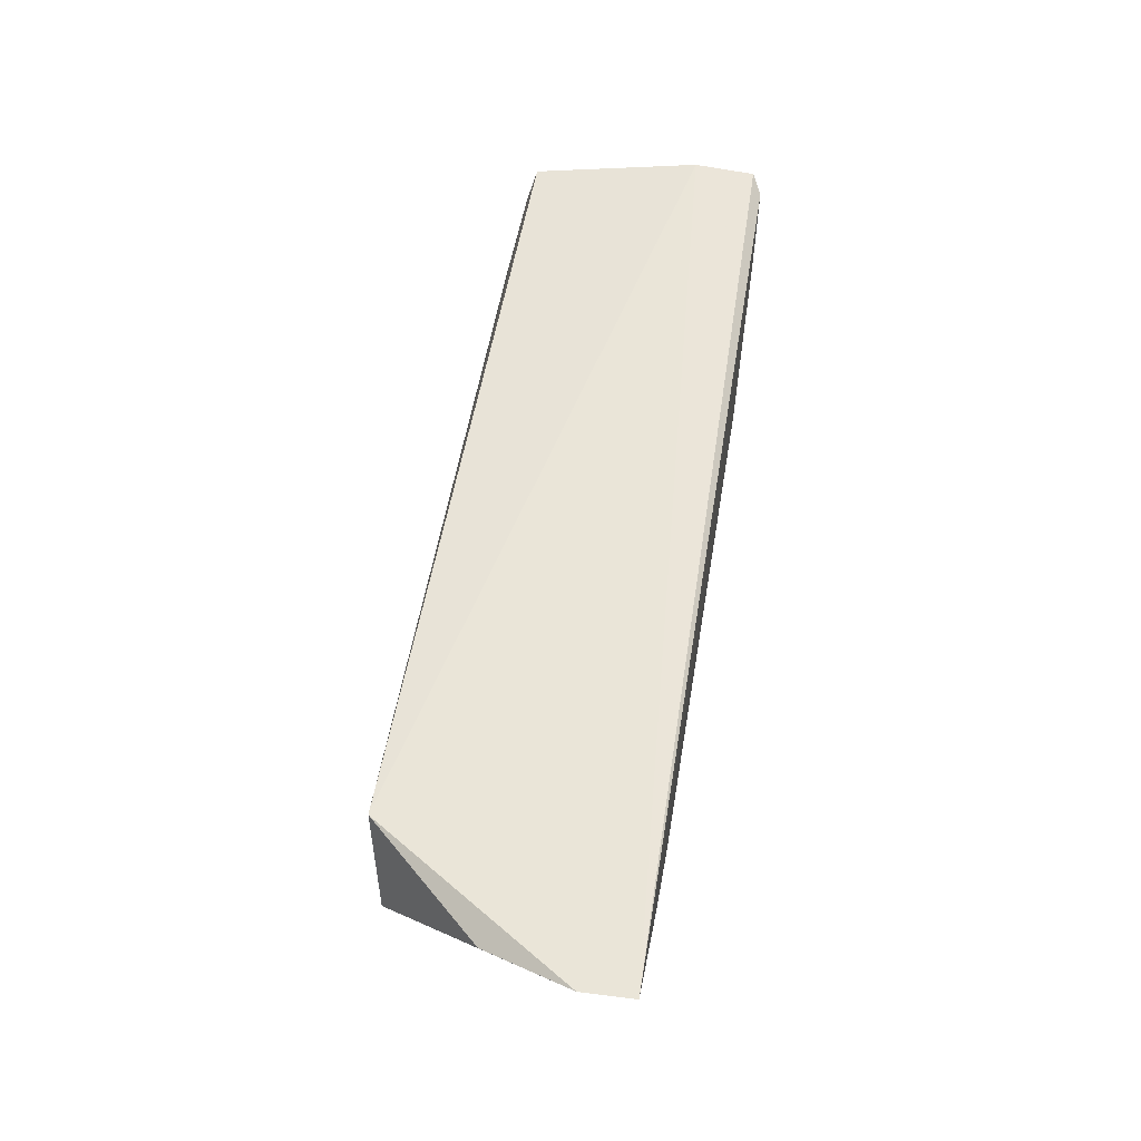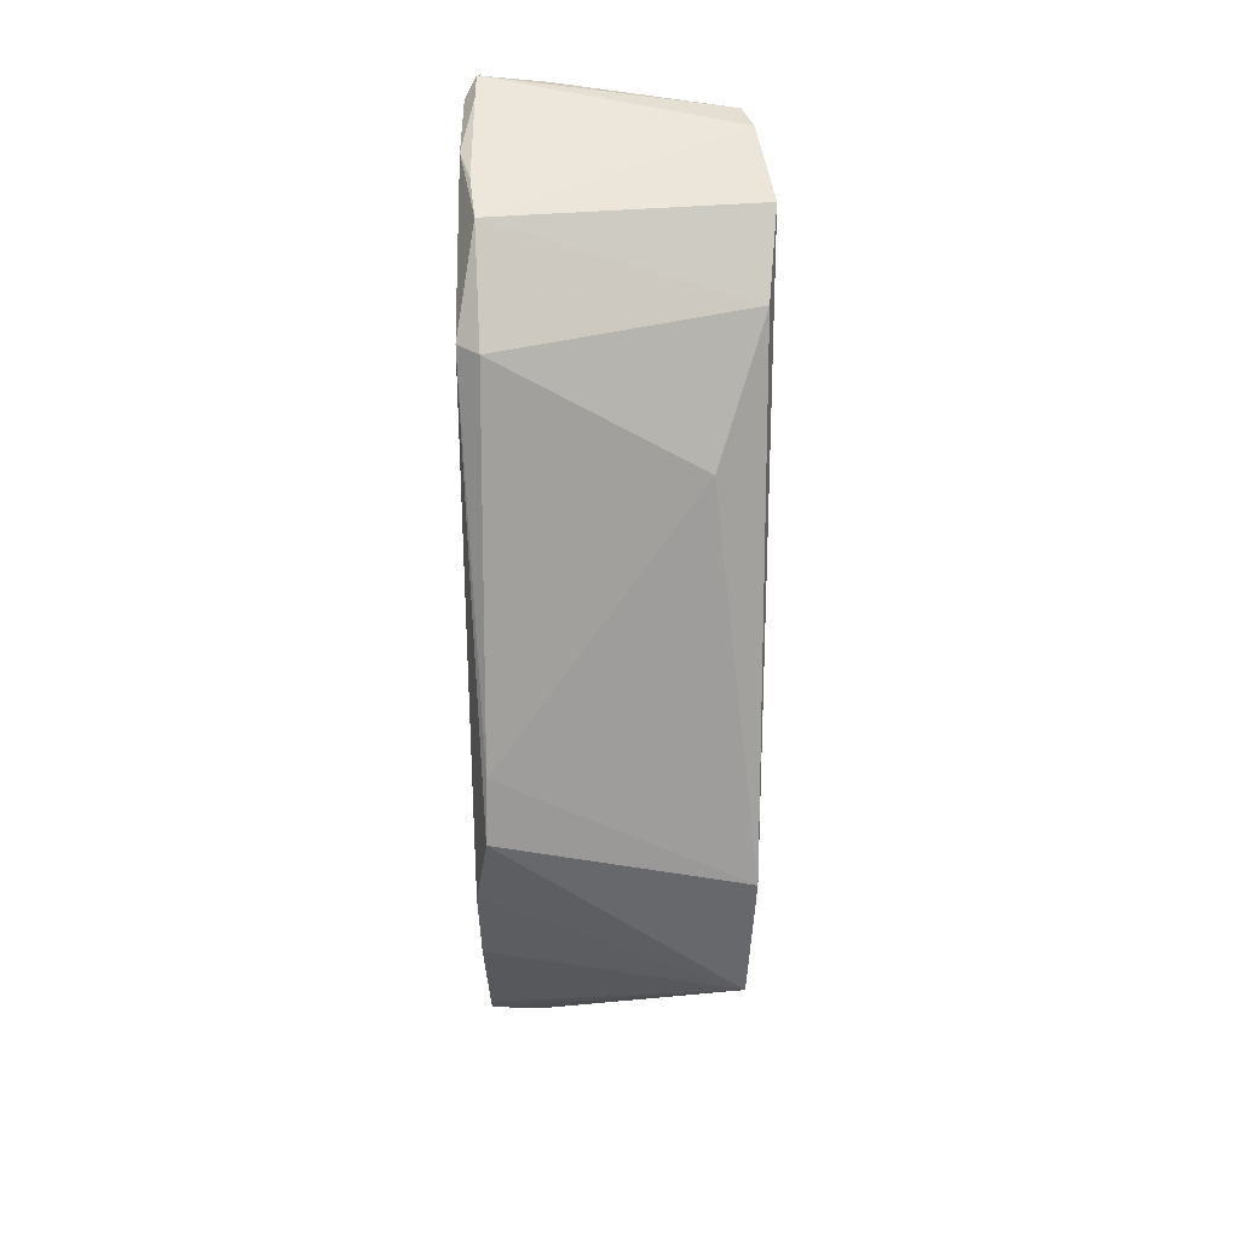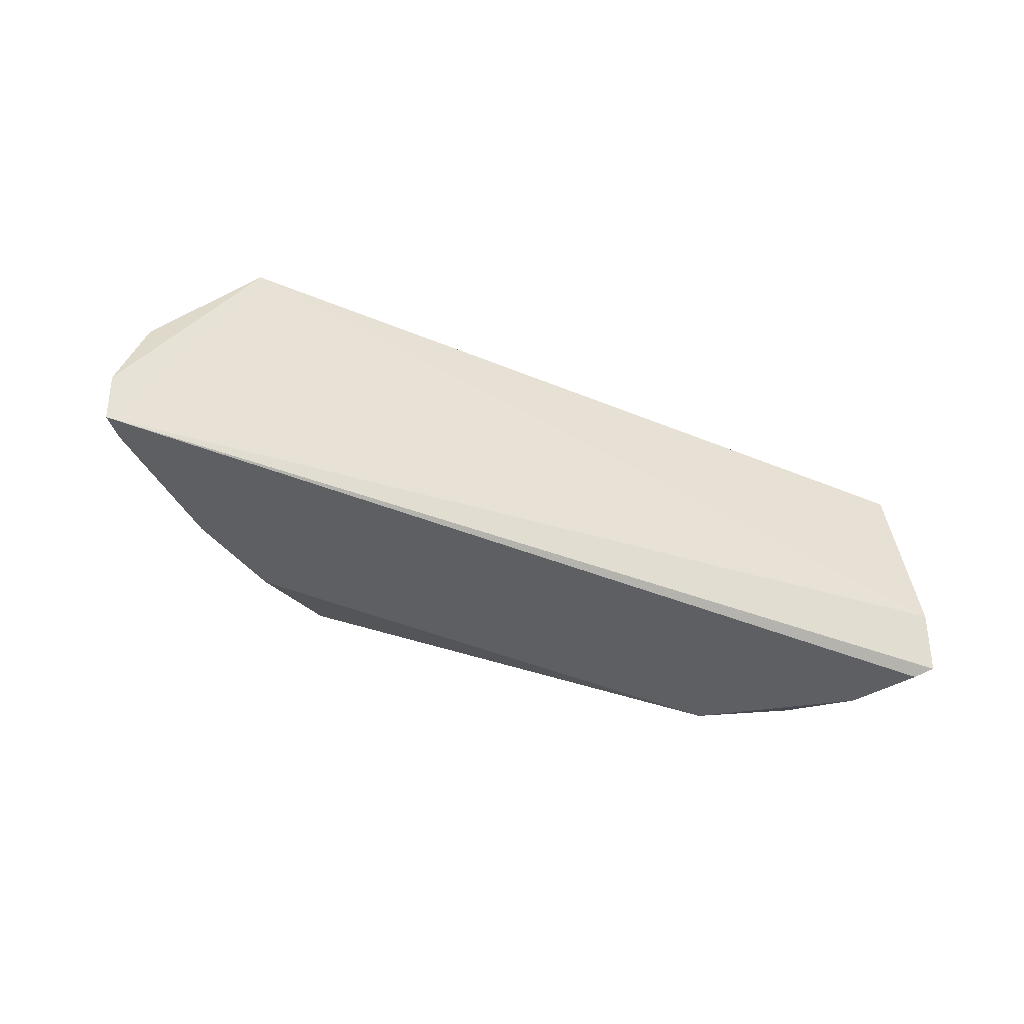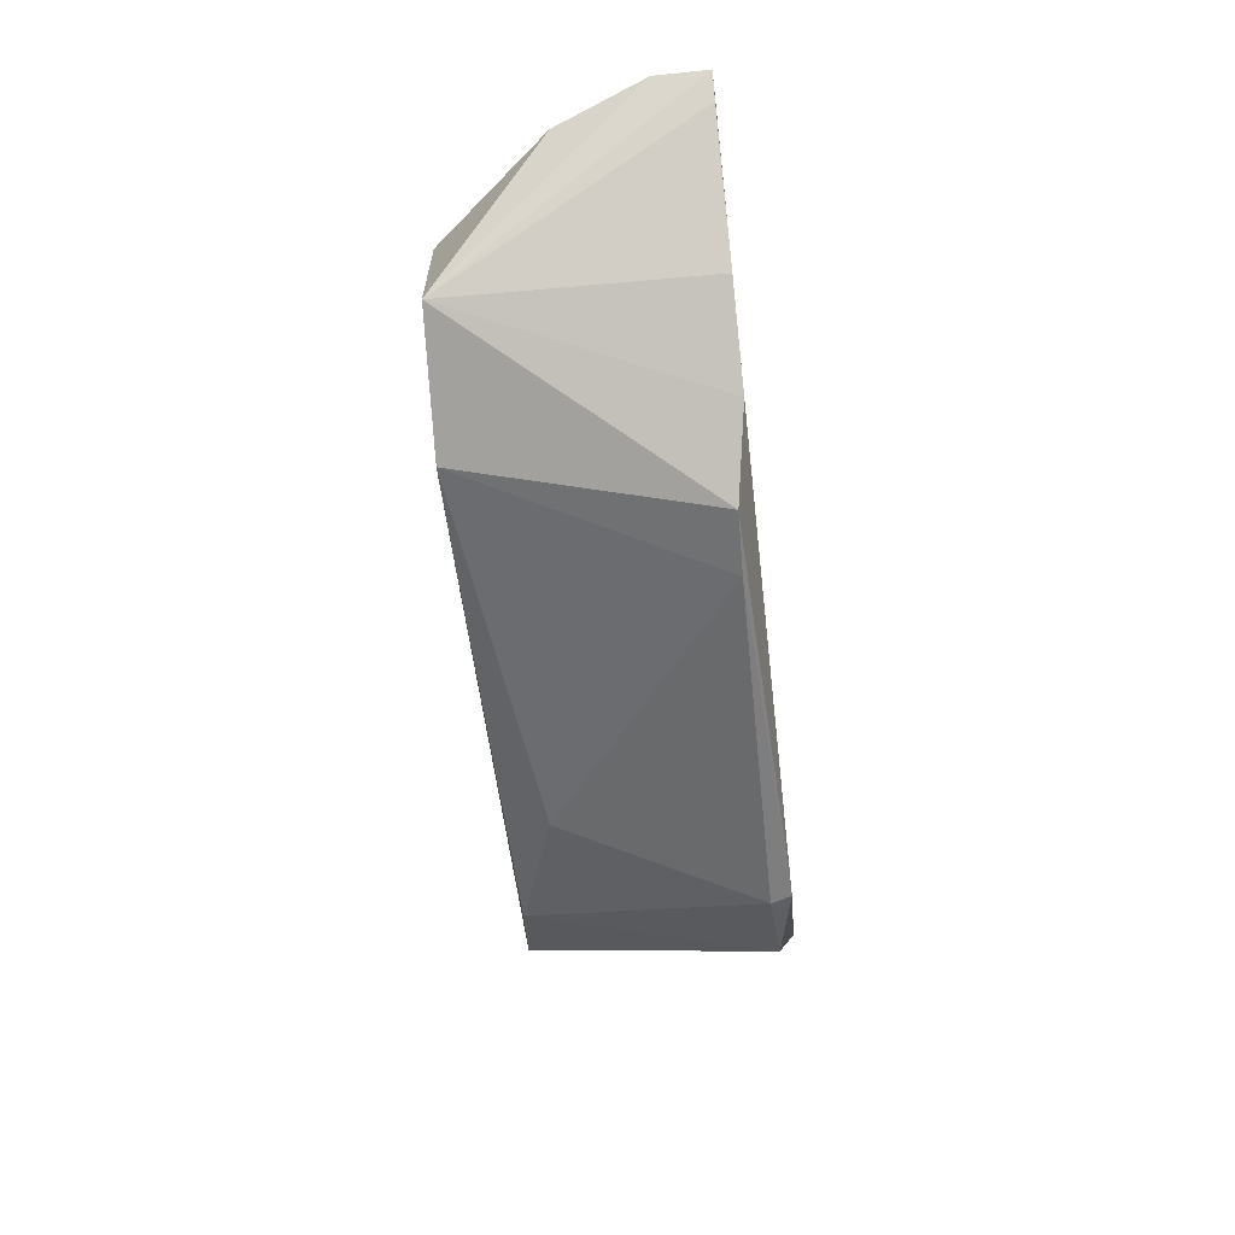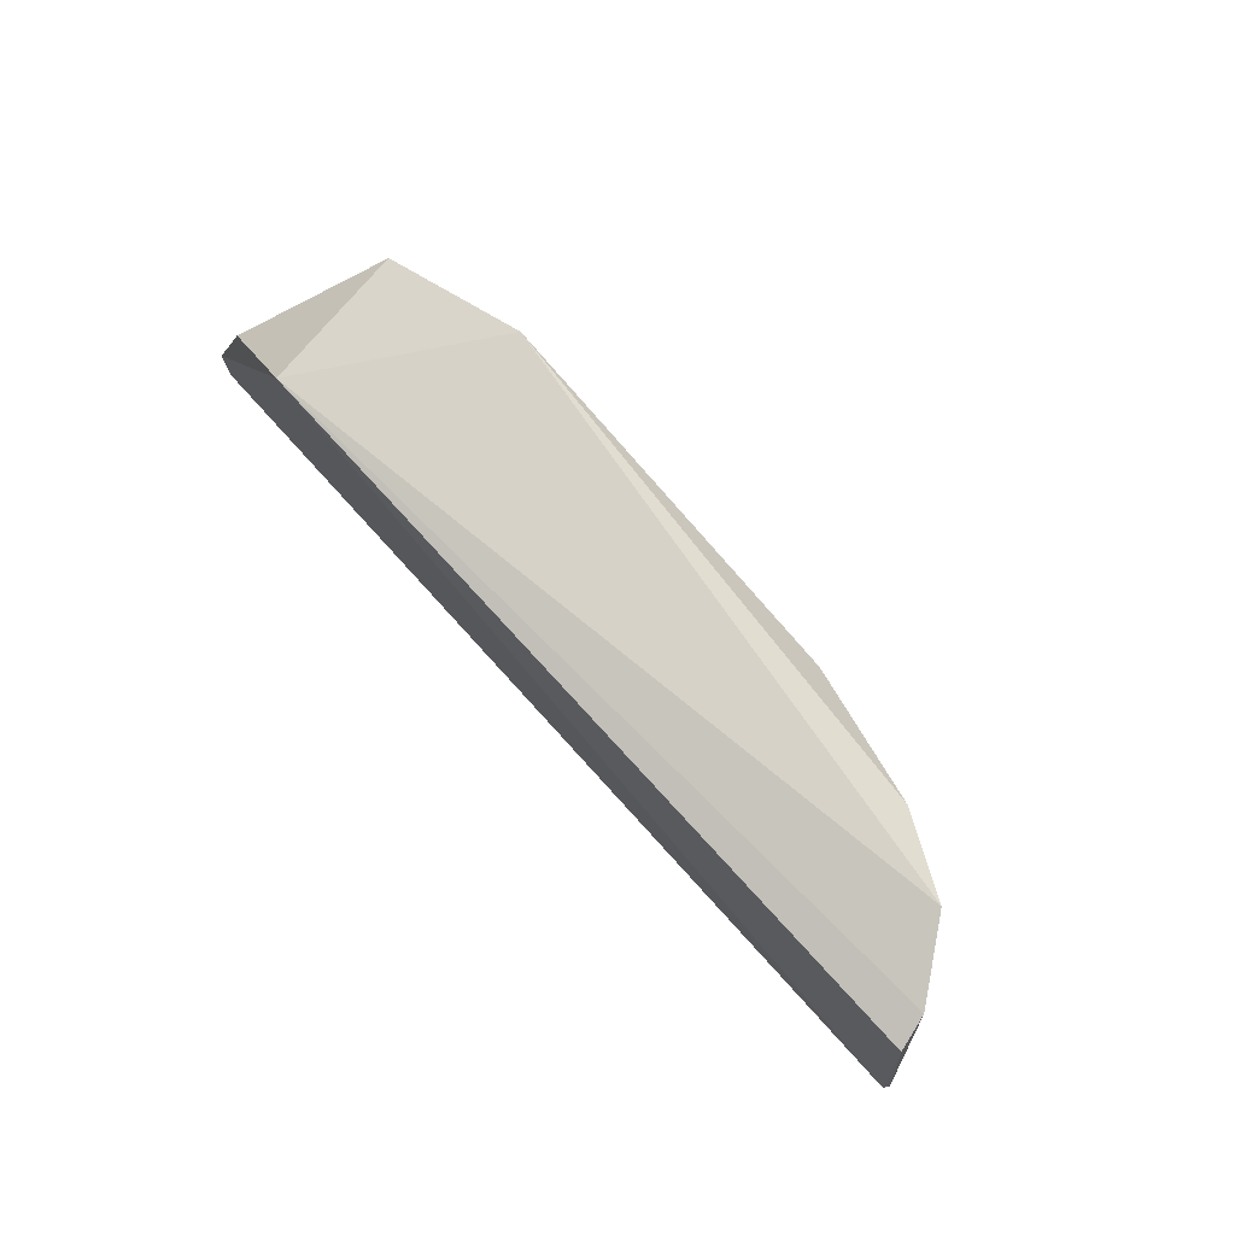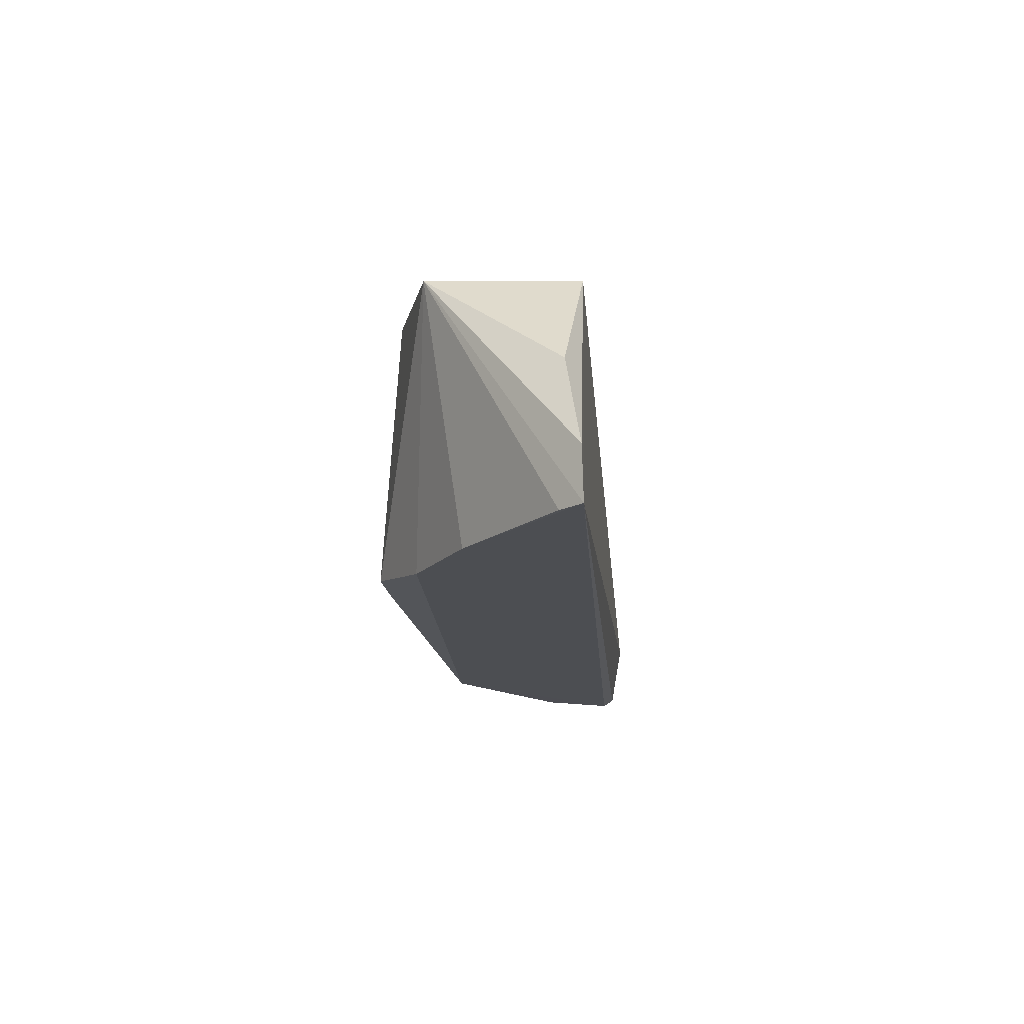
<metadata>
{"format":"obj","ext":"obj","renderer":"f3d","projection":"perspective","resolution":1024,"background":"white","views":[{"elev":54.5,"azim":99.9,"up":"+Y"},{"elev":-66.5,"azim":-89.1,"up":"+Y"},{"elev":-40.4,"azim":151.1,"up":"+Z"},{"elev":-58.7,"azim":97.2,"up":"+Y"},{"elev":77.3,"azim":-134.4,"up":"+Z"},{"elev":-17.2,"azim":92.6,"up":"+Z"}]}
</metadata>
<code>
v -0.05913 -0.01424 0.03249
v -0.0436 -0.01454 0.007755
v -0.1564 -0.009267 0.01158
v -0.1551 -0.01192 0.002832
v -0.08065 -0.03891 0.003669
v -0.04379 -0.0144 0.001548
v -0.05738 -0.03201 0.03204
v -0.1371 -0.02892 0.03408
v -0.1574 -0.01062 0.004131
v -0.1347 -0.03309 0.002434
v -0.04722 -0.0162 0.01847
v -0.06023 -0.02765 0.001751
v -0.07359 -0.0361 0.0331
v -0.1537 -0.0112 0.03198
v -0.1464 -0.0287 0.004571
v -0.07097 -0.03365 0.001901
v -0.04624 -0.01692 0.001618
v -0.1464 -0.02386 0.03504
v -0.1206 -0.03384 0.02841
v -0.1512 -0.02019 0.002728
v -0.1341 -0.03479 0.004937
v -0.1526 -0.01536 0.03318
v -0.08856 -0.03858 0.003982
v -0.1557 -0.01433 0.004113
v -0.1494 -0.02422 0.003967
f 6 1 2
f 6 3 1
f 7 6 2
f 9 6 4
f 9 3 6
f 10 4 6
f 11 7 2
f 11 2 1
f 11 1 7
f 12 10 6
f 13 5 7
f 13 7 1
f 14 1 3
f 14 3 9
f 16 12 7
f 16 7 5
f 16 5 10
f 16 10 12
f 17 12 6
f 17 6 7
f 17 7 12
f 18 13 1
f 18 8 13
f 18 15 8
f 19 13 8
f 20 4 10
f 20 10 15
f 21 15 10
f 21 8 15
f 21 19 8
f 22 18 1
f 22 1 14
f 22 14 9
f 22 15 18
f 23 5 13
f 23 13 19
f 23 19 21
f 23 21 10
f 23 10 5
f 24 9 4
f 24 4 20
f 24 22 9
f 25 24 20
f 25 20 15
f 25 15 22
f 25 22 24

</code>
